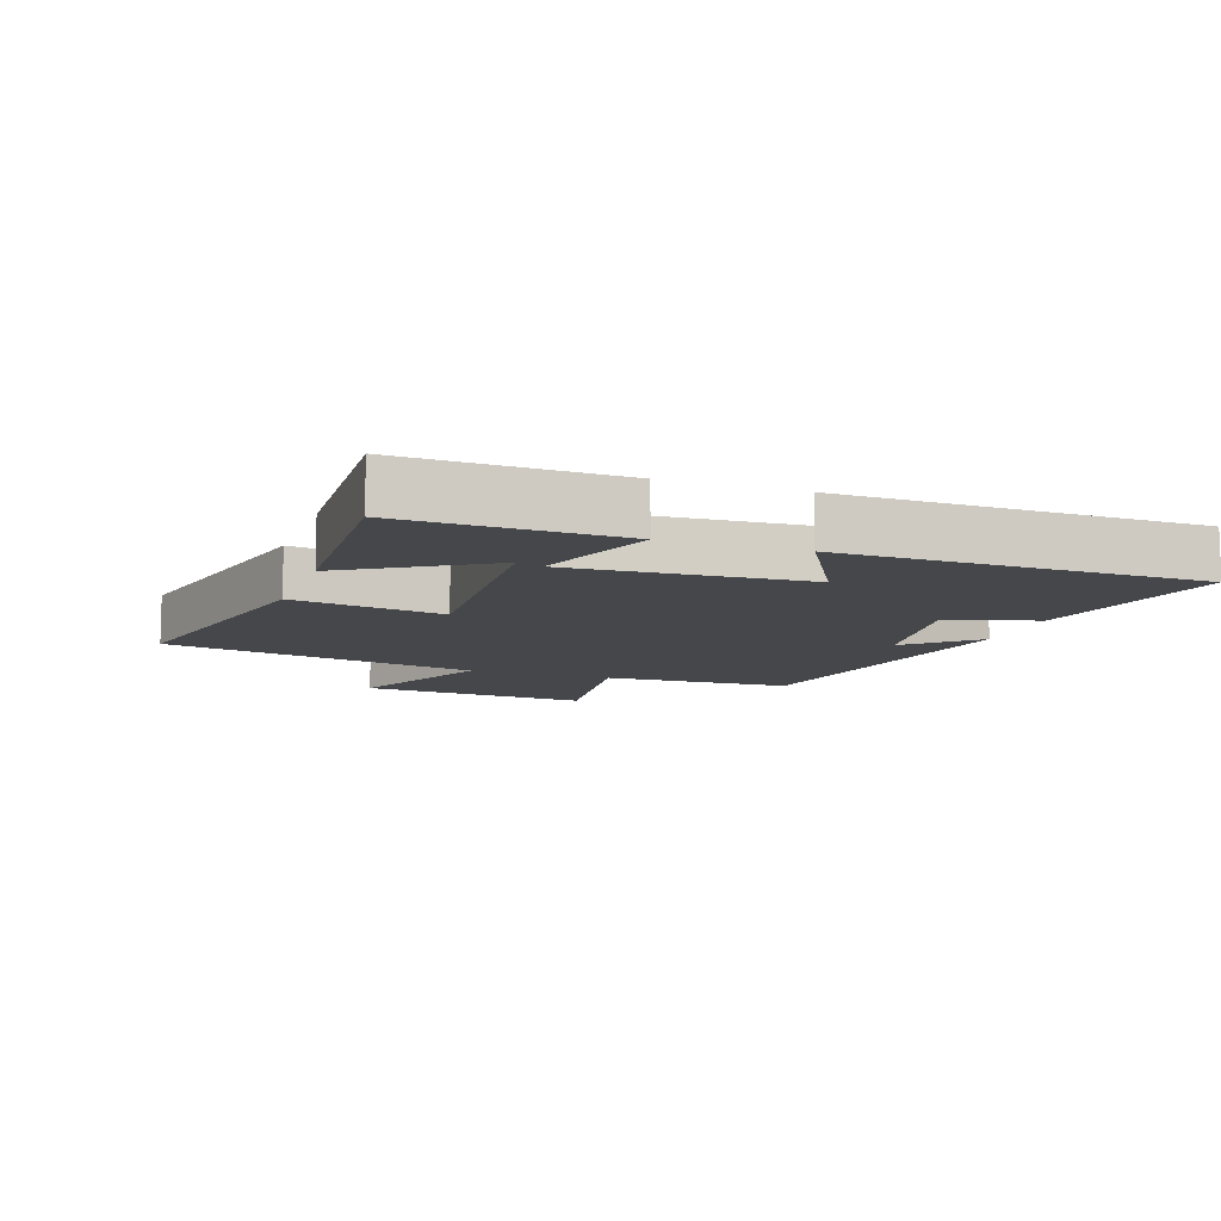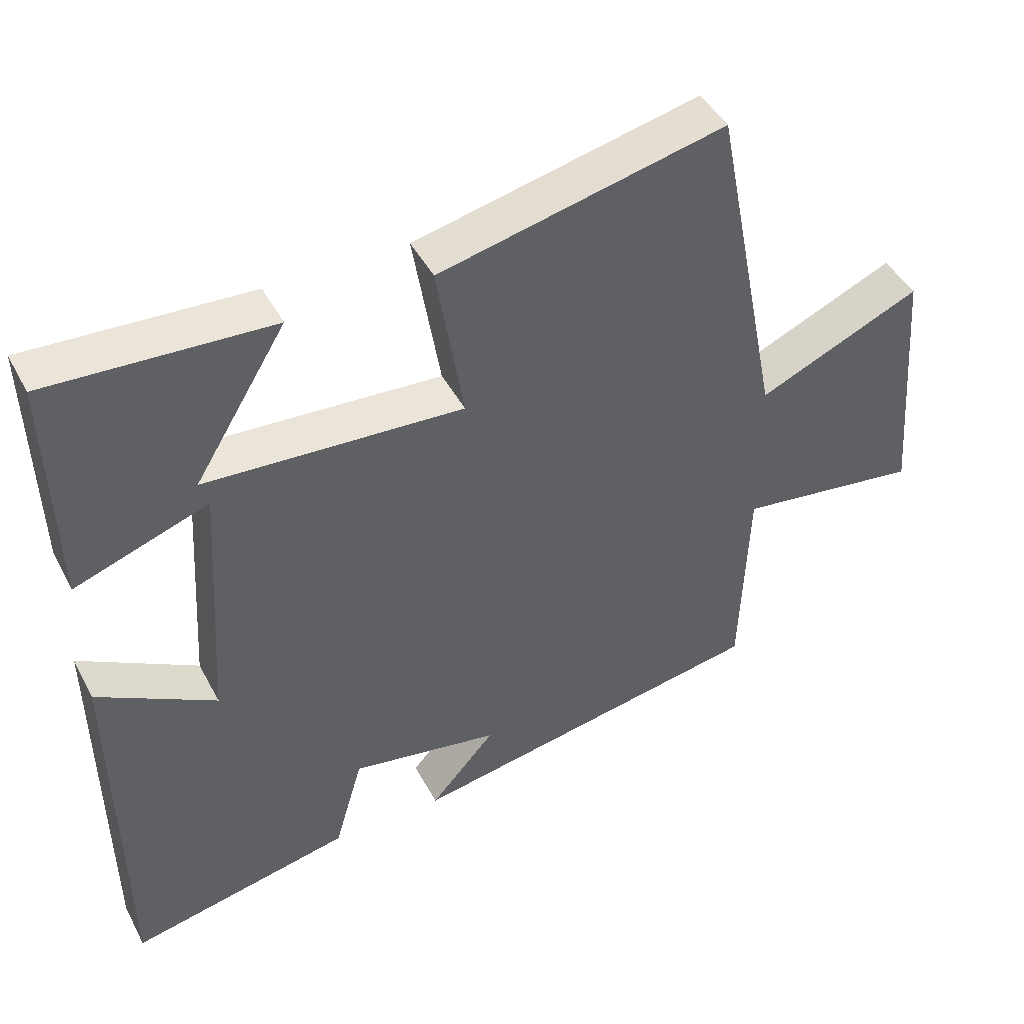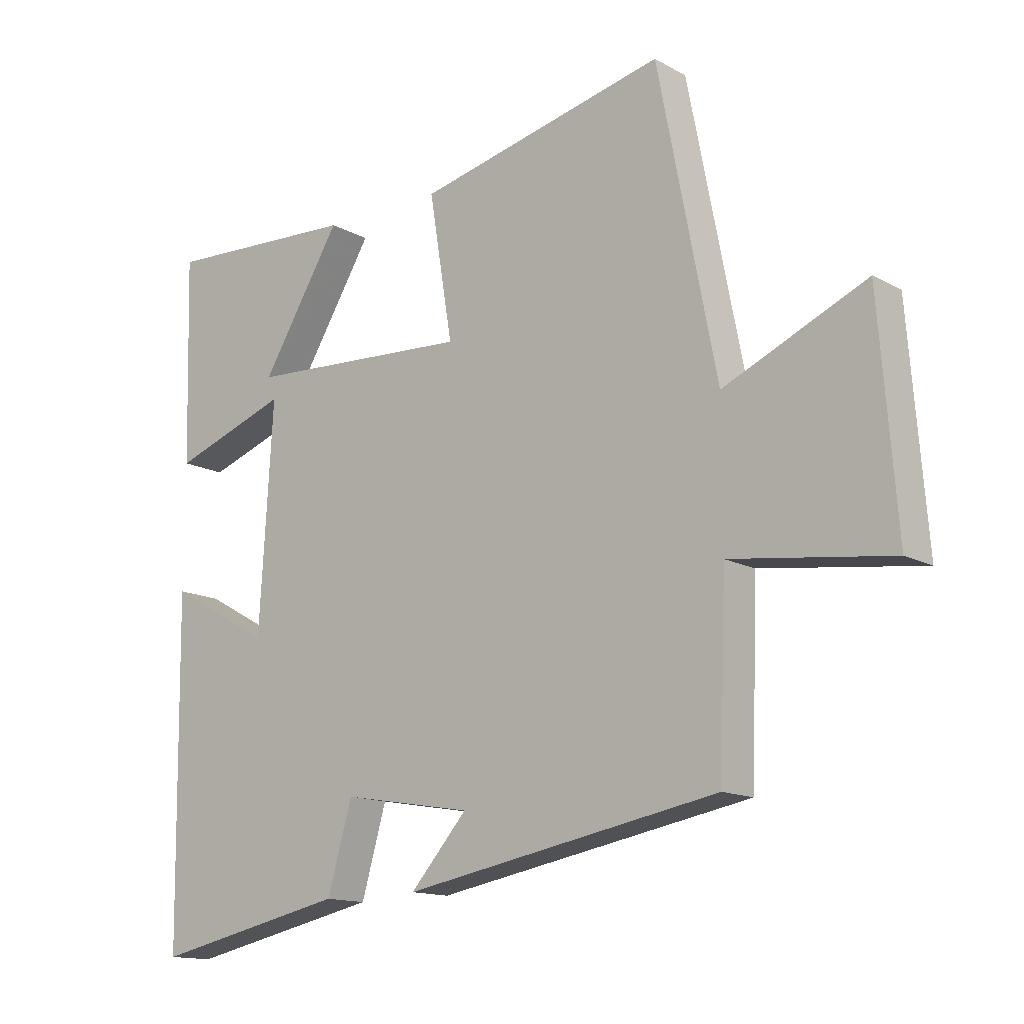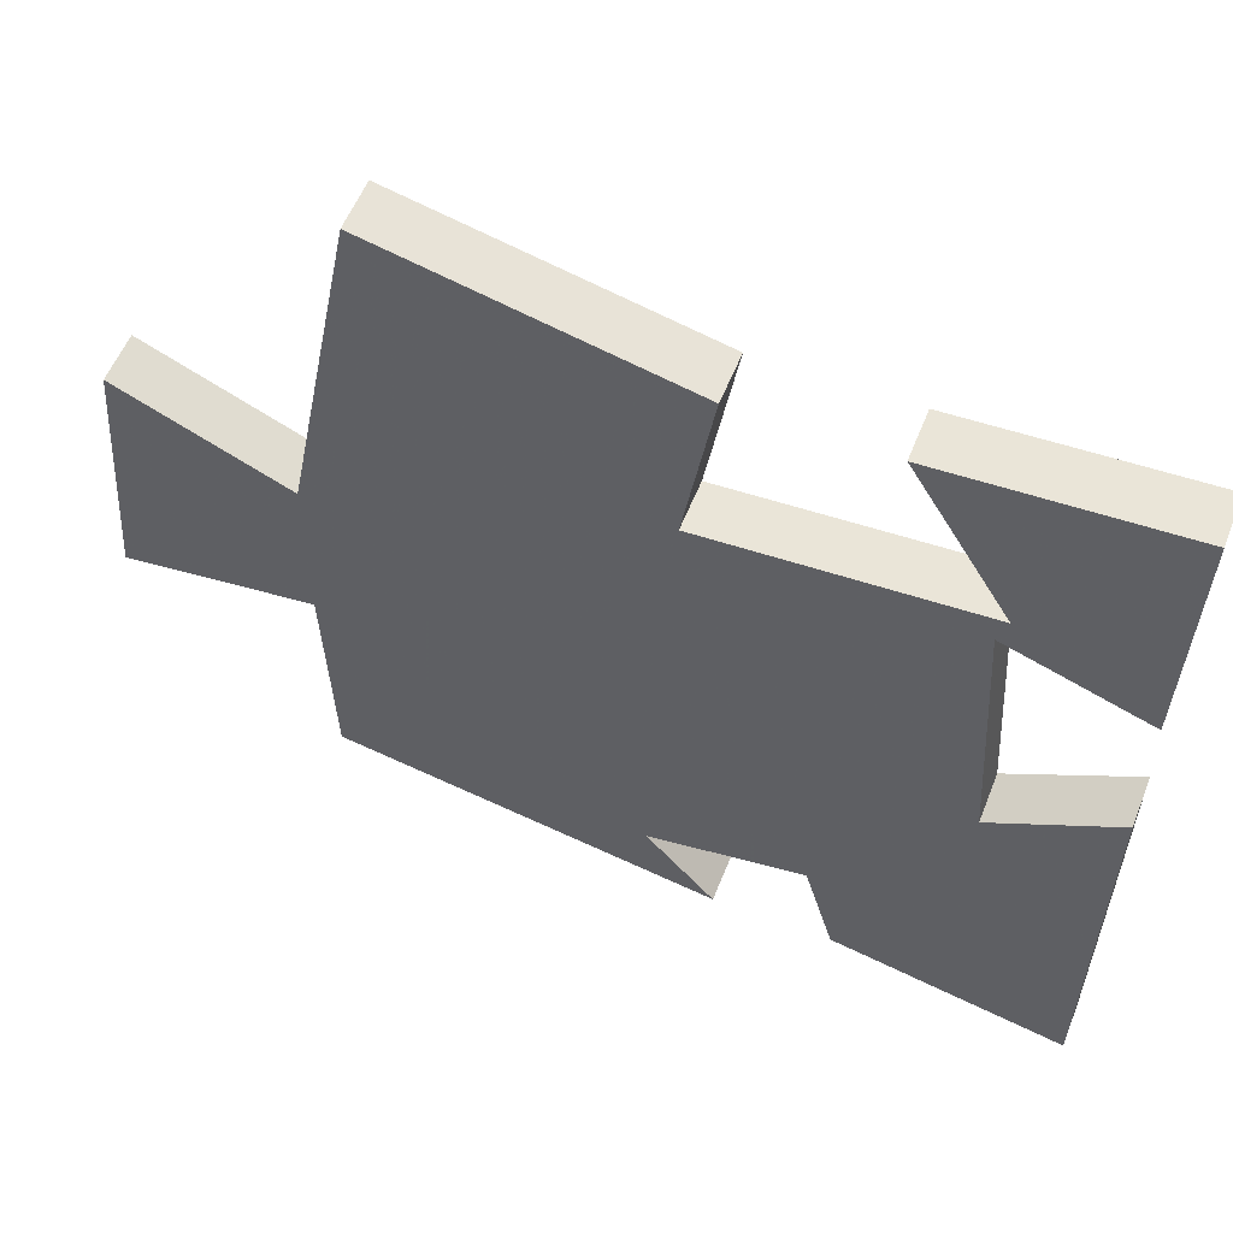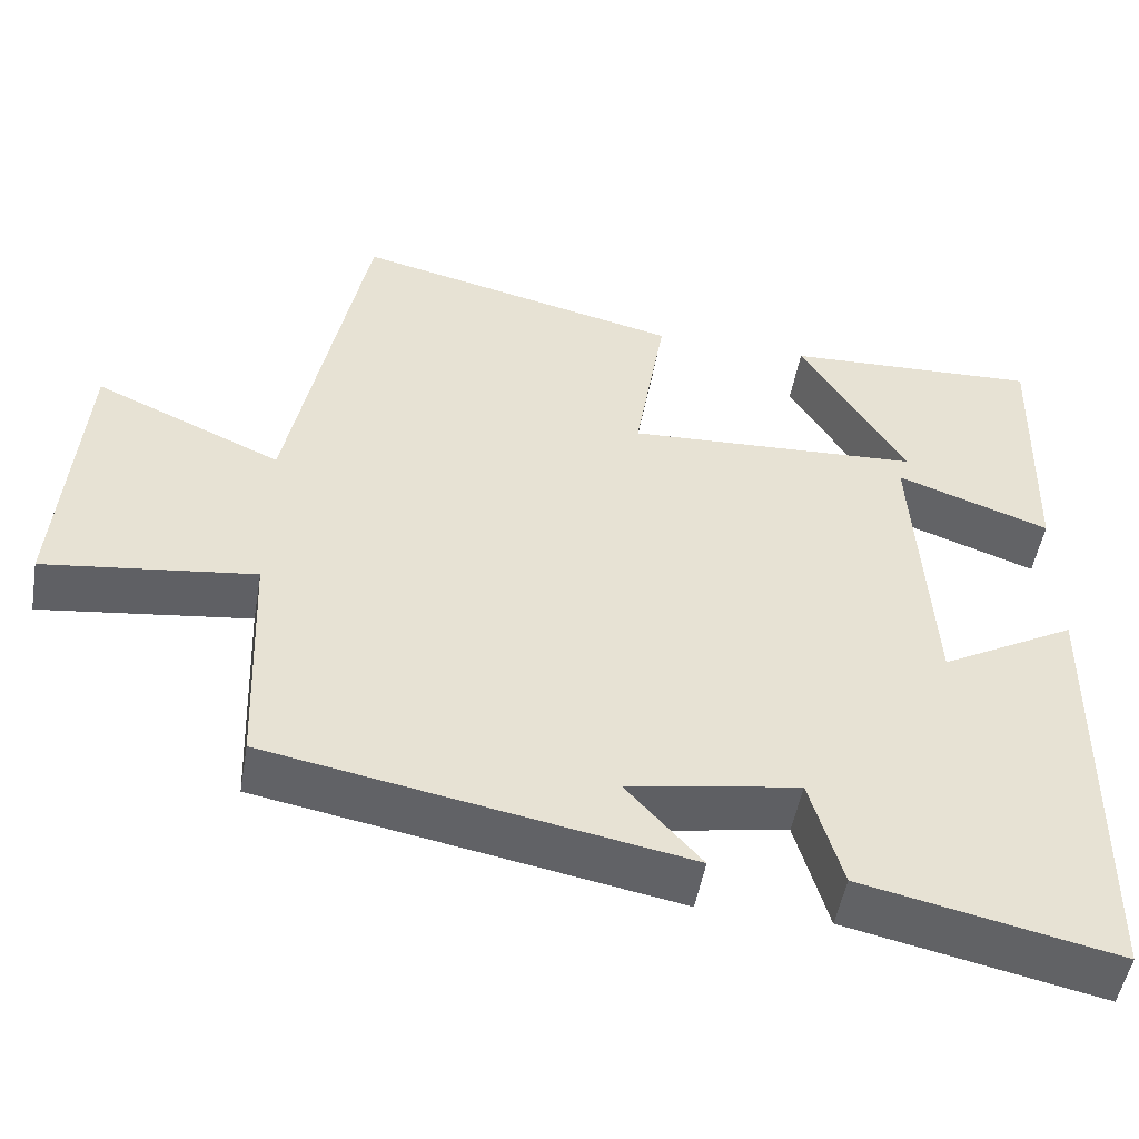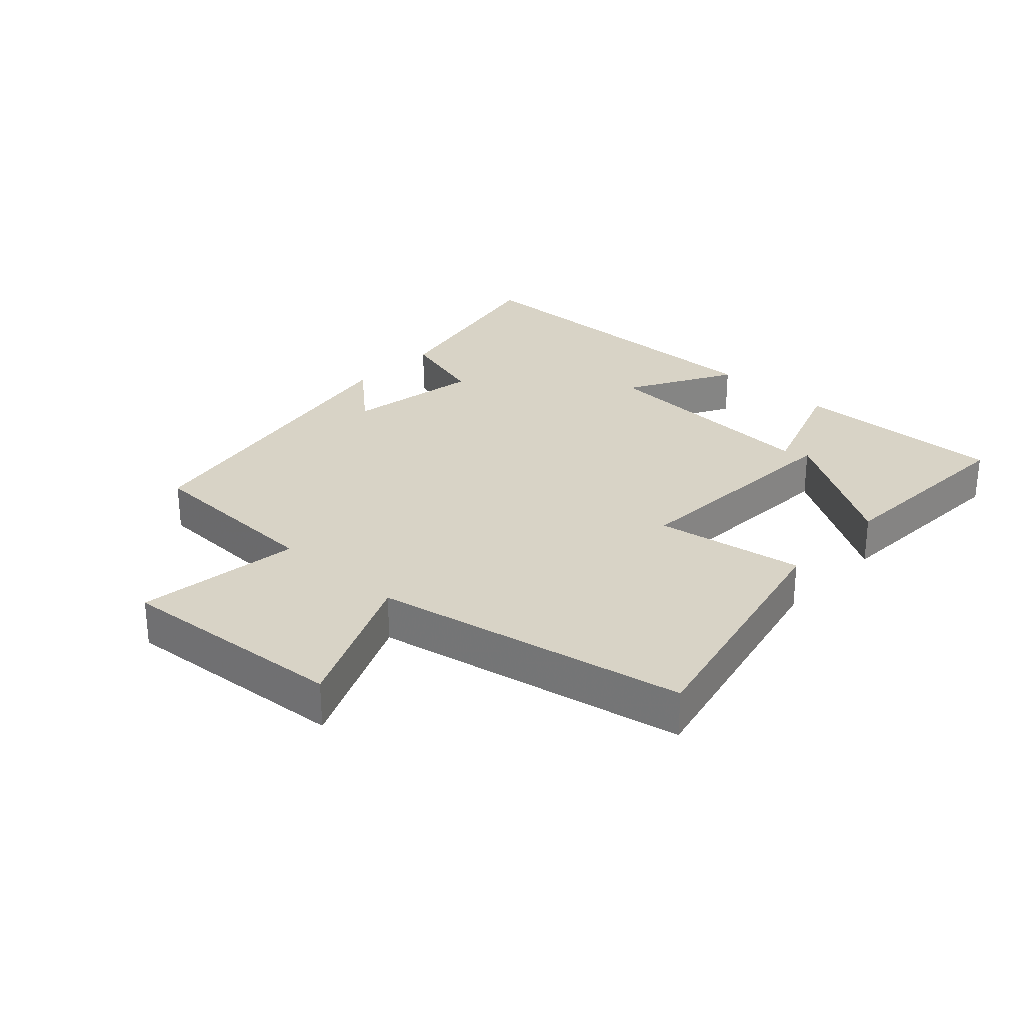
<metadata>
{"format":"obj","ext":"obj","renderer":"f3d","projection":"perspective","resolution":1024,"background":"white","views":[{"elev":-10.2,"azim":70.7,"up":"+Y"},{"elev":44.7,"azim":153.6,"up":"+Z"},{"elev":-14.1,"azim":-140.2,"up":"+Z"},{"elev":55.7,"azim":21.4,"up":"+Z"},{"elev":-50.4,"azim":-9.8,"up":"+Z"},{"elev":28.1,"azim":-47.1,"up":"+Y"}]}
</metadata>
<code>
v 0.493 0.07 -0.567
v 0.179 0.07 -0.5
v 0.139 0.07 -0.361
v -0.071 0.07 -0.397
v 0.021 0.07 -0.5
v -0.489 0.07 -0.407
v -0.5 0.07 -0.115
v -0.758 0.07 -0.149
v -0.73 0.07 0.209
v -0.5 0.07 0.107
v -0.405 0.07 0.593
v -0.002 0.07 0.5
v -0.04 0.07 0.268
v 0.324 0.07 0.288
v 0.194 0.07 0.5
v 0.509 0.07 0.515
v 0.5 0.07 0.184
v 0.311 0.07 0.251
v 0.333 0.07 -0.111
v 0.5 0.07 -0.018
v 0.493 0 -0.567
v 0.179 0 -0.5
v 0.139 0 -0.361
v -0.071 0 -0.397
v 0.021 0 -0.5
v -0.489 0 -0.407
v -0.5 0 -0.115
v -0.758 0 -0.149
v -0.73 0 0.209
v -0.5 0 0.107
v -0.405 0 0.593
v -0.002 0 0.5
v -0.04 0 0.268
v 0.324 0 0.288
v 0.194 0 0.5
v 0.509 0 0.515
v 0.5 0 0.184
v 0.311 0 0.251
v 0.333 0 -0.111
v 0.5 0 -0.018
f 19 20 1 2
f 18 19 2 3
f 16 17 18
f 14 15 16
f 14 16 18
f 13 14 18
f 10 11 12 13
f 10 13 18 3
f 7 8 9 10
f 4 5 6 7
f 3 4 7 10
f 22 21 40 39
f 23 22 39 38
f 38 37 36
f 36 35 34
f 38 36 34
f 38 34 33
f 33 32 31 30
f 23 38 33 30
f 30 29 28 27
f 27 26 25 24
f 30 27 24 23
f 1 21 22 2
f 2 22 23 3
f 3 23 24 4
f 4 24 25 5
f 5 25 26 6
f 6 26 27 7
f 7 27 28 8
f 8 28 29 9
f 9 29 30 10
f 10 30 31 11
f 11 31 32 12
f 12 32 33 13
f 13 33 34 14
f 14 34 35 15
f 15 35 36 16
f 16 36 37 17
f 17 37 38 18
f 18 38 39 19
f 19 39 40 20
f 20 40 21 1

</code>
